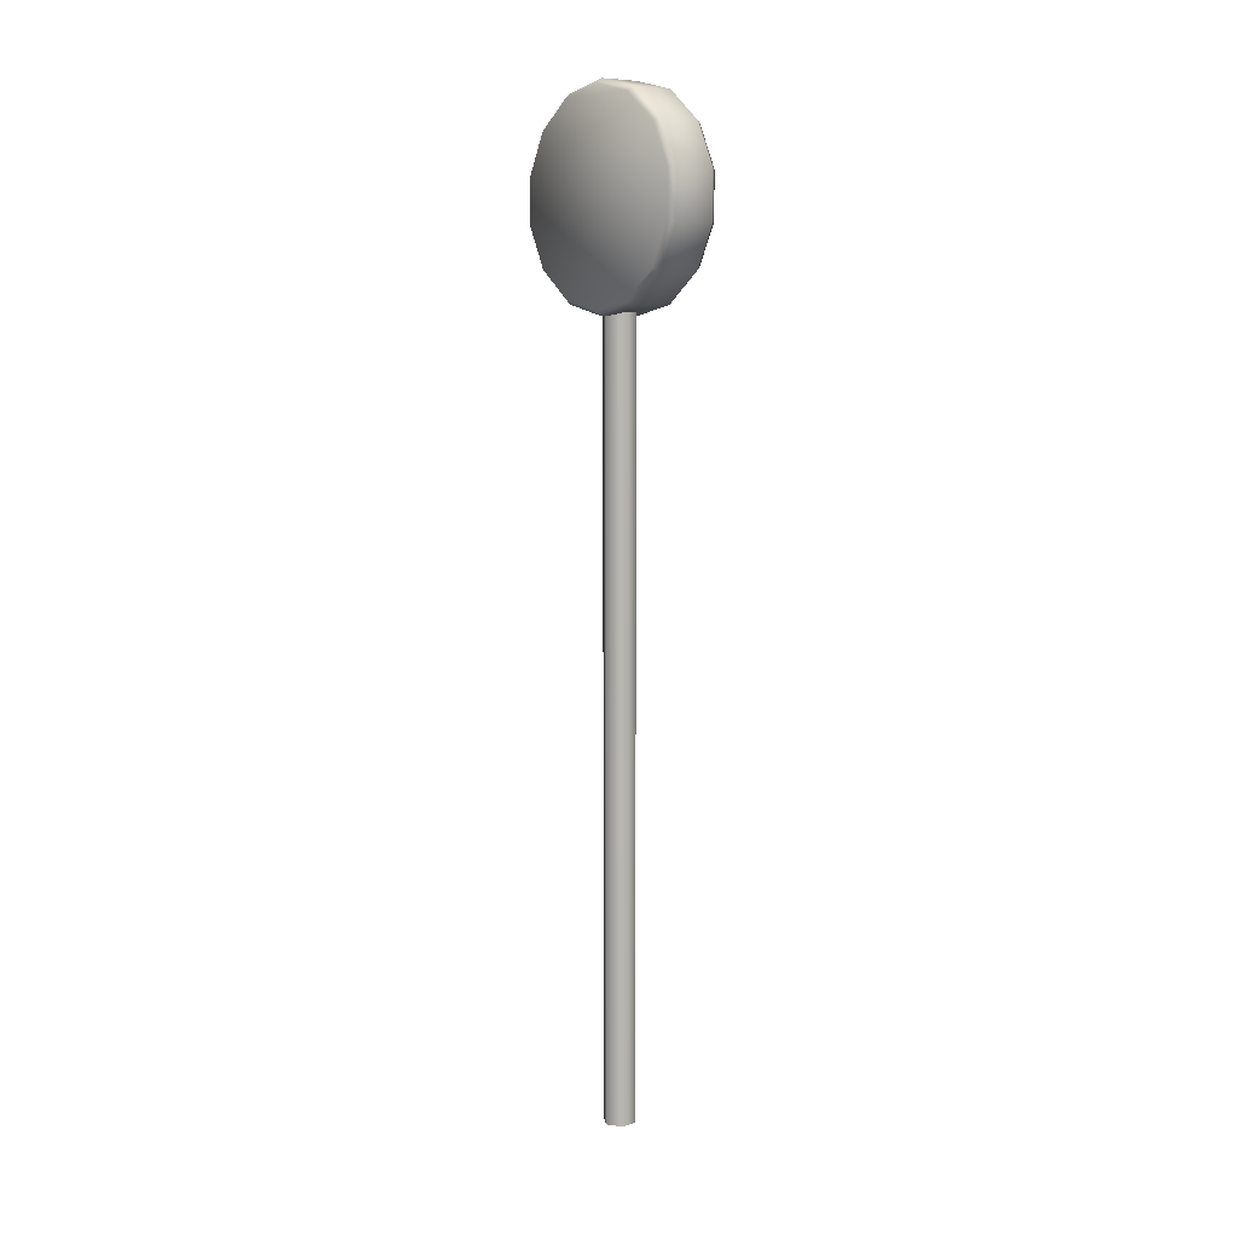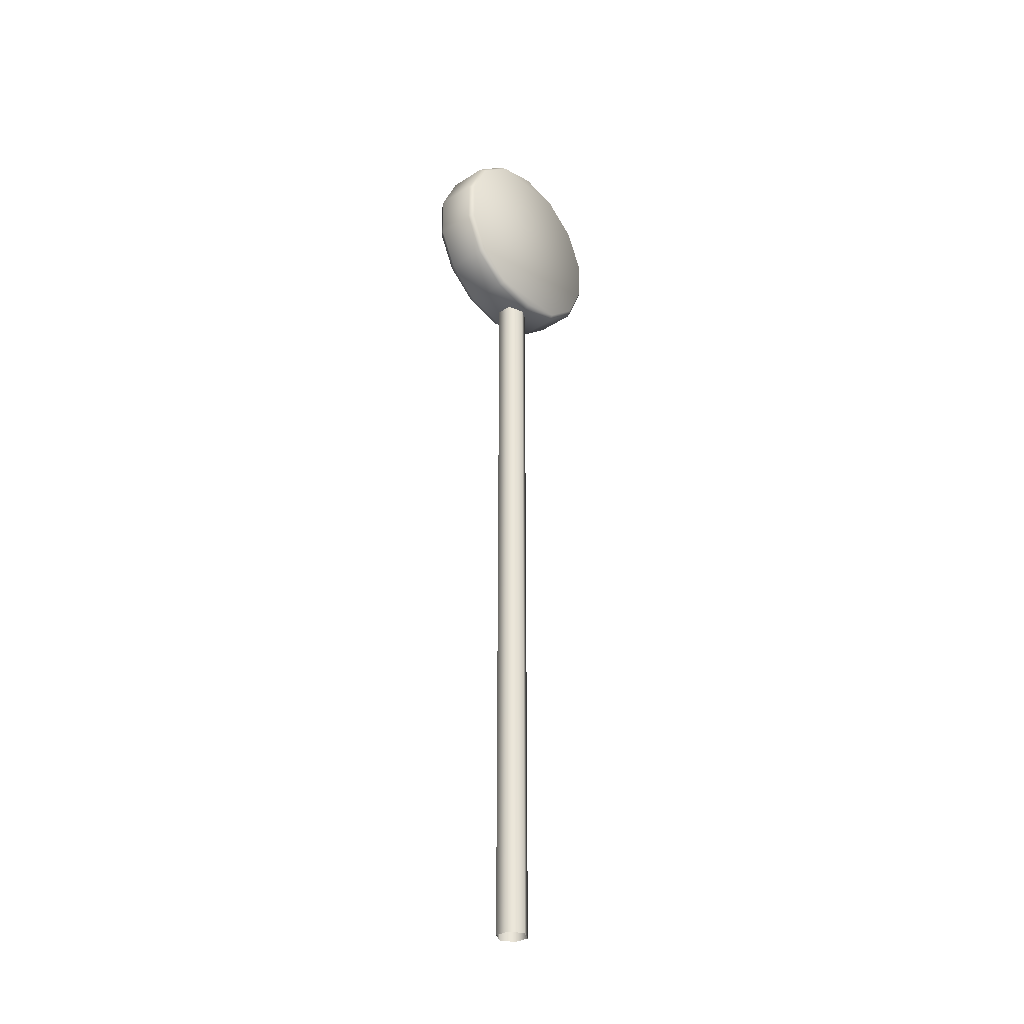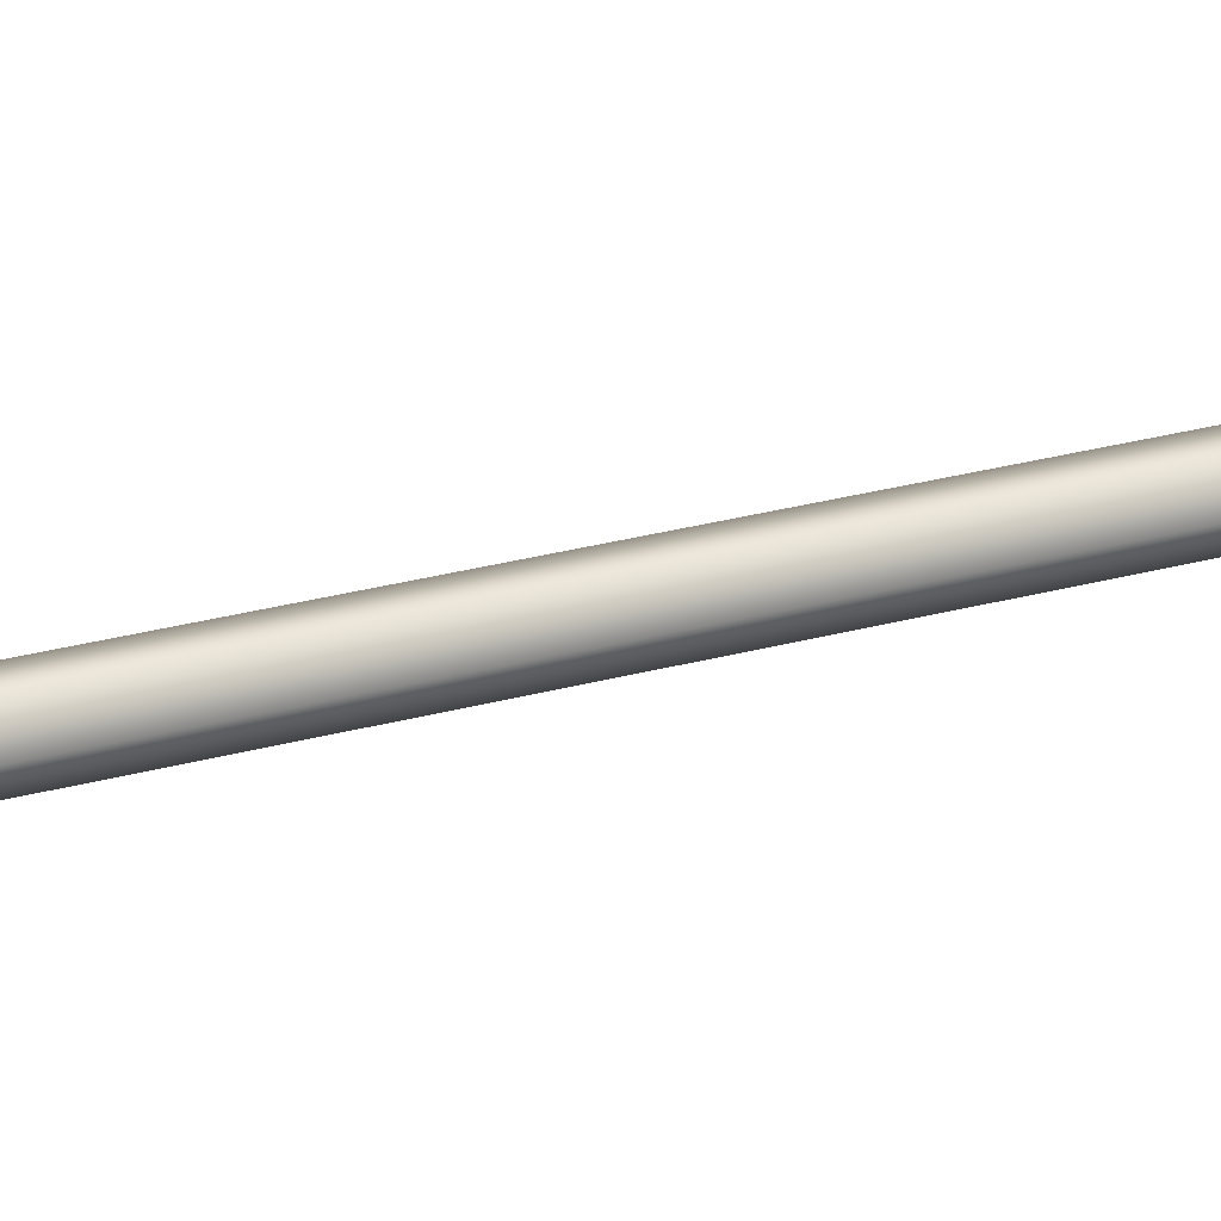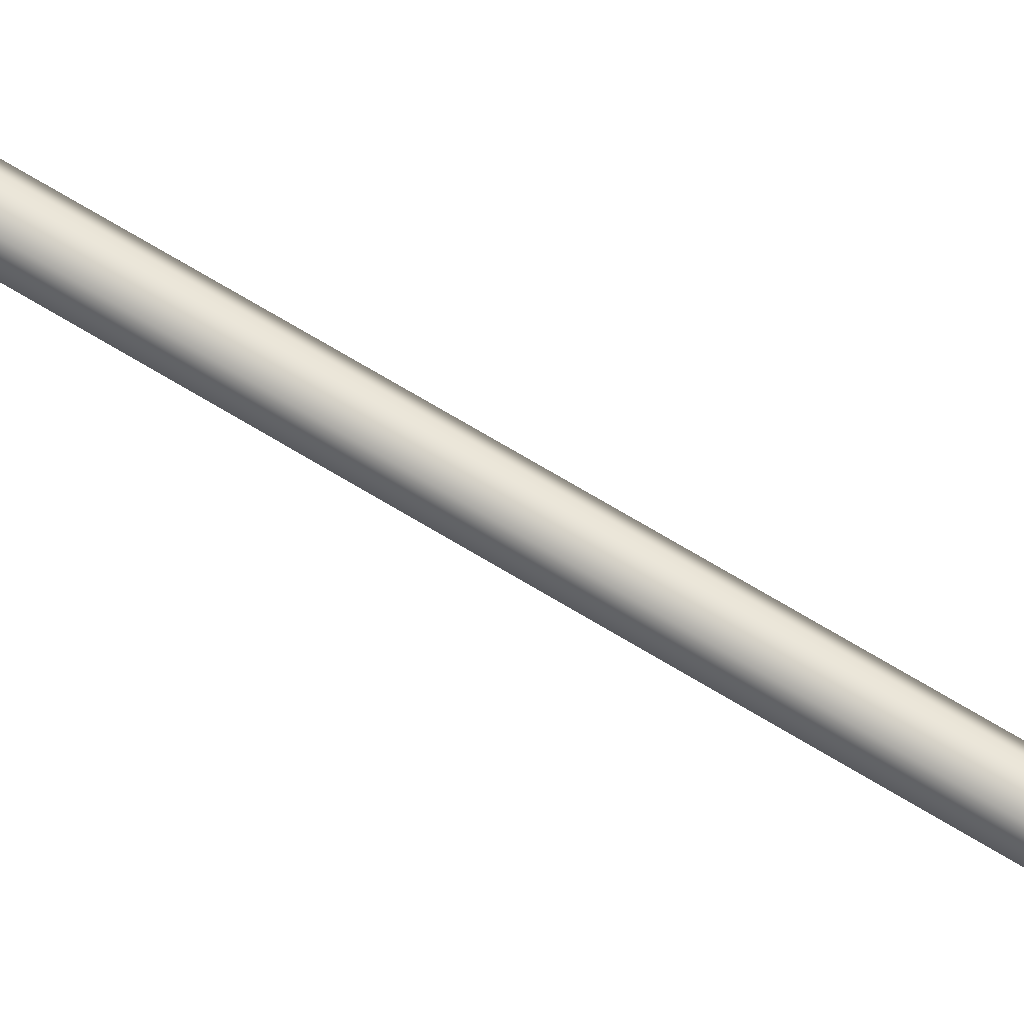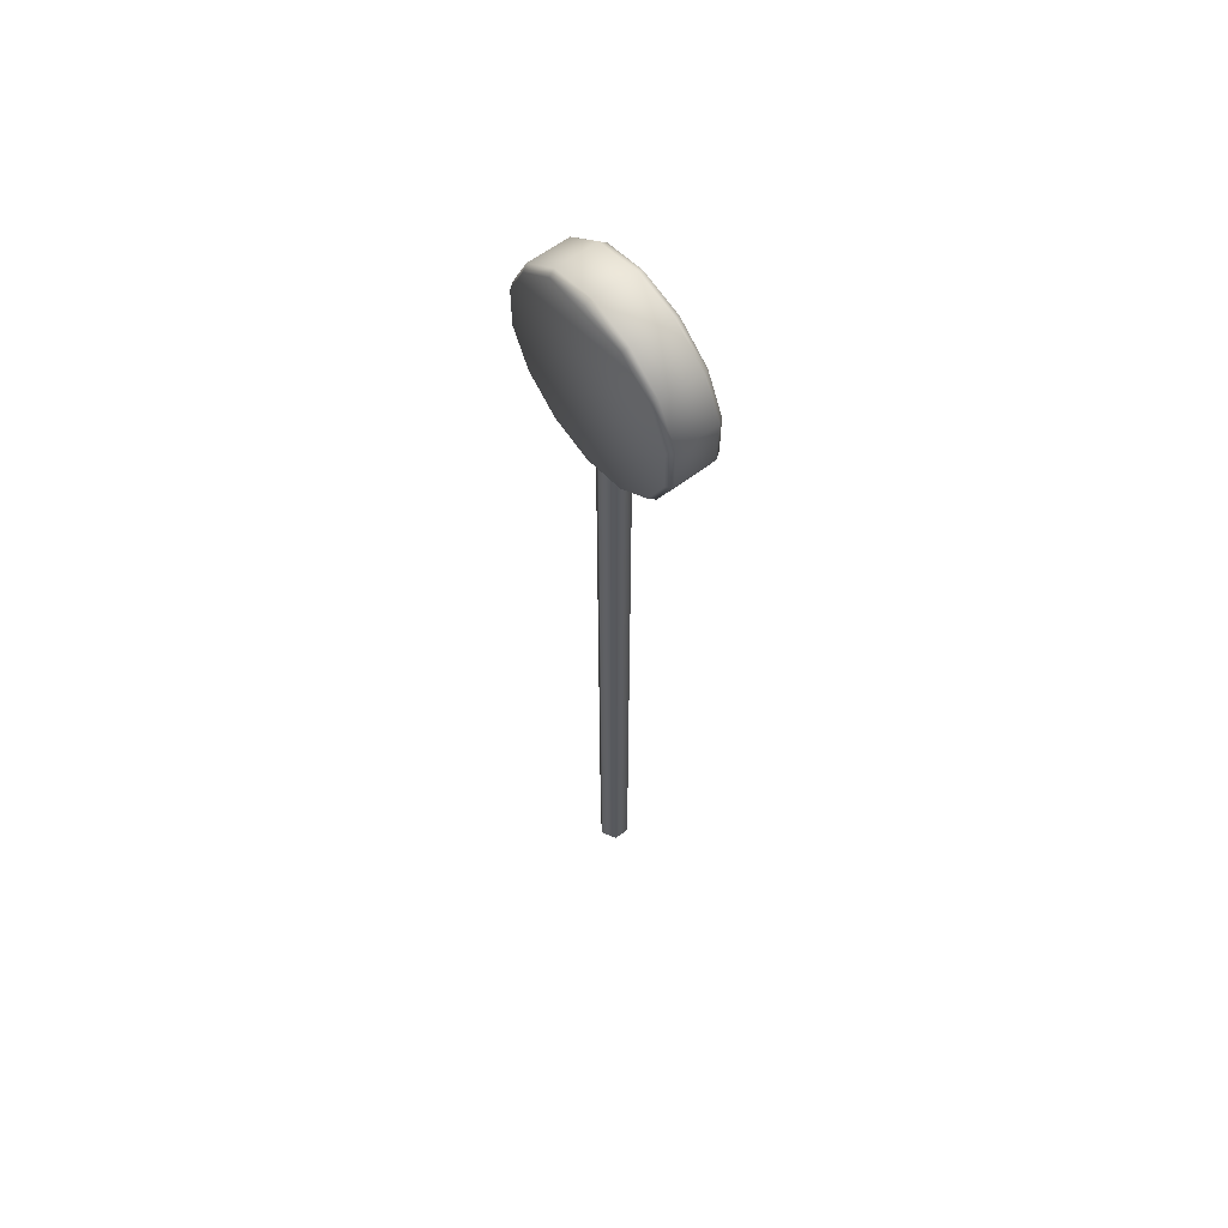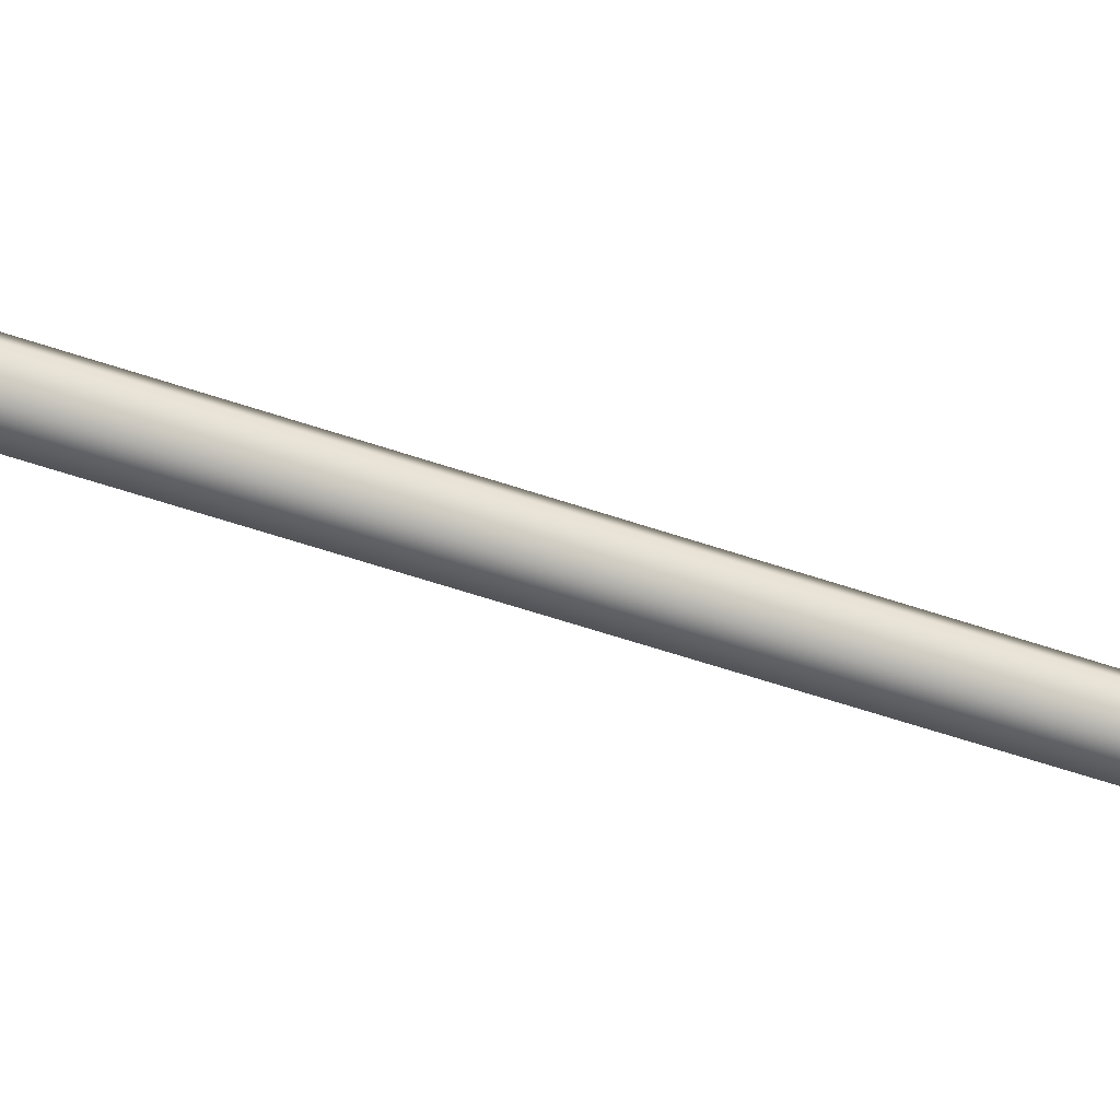
<metadata>
{"format":"obj","ext":"obj","renderer":"f3d","projection":"perspective","resolution":1024,"background":"white","views":[{"elev":8.6,"azim":-39.5,"up":"+Y"},{"elev":-32.2,"azim":41.4,"up":"+Y"},{"elev":27.5,"azim":-113.0,"up":"+Z"},{"elev":73.7,"azim":-59.3,"up":"+Z"},{"elev":60.4,"azim":-37.8,"up":"+Y"},{"elev":-49.0,"azim":68.4,"up":"+Z"}]}
</metadata>
<code>
g D3_signs
v -118.7 2.671 -12.3
v -118.7 2.591 -12.2
v -118.7 2.476 -12.14
v -118.7 2.348 -12.14
v -118.7 2.232 -12.2
v -118.7 2.152 -12.3
v -118.7 2.124 -12.42
v -118.7 2.152 -12.55
v -118.7 2.232 -12.65
v -118.7 2.348 -12.7
v -118.7 2.476 -12.7
v -118.7 2.591 -12.65
v -118.7 2.671 -12.55
v -118.7 2.7 -12.42
v -118.6 2.671 -12.3
v -118.6 2.591 -12.2
v -118.6 2.476 -12.14
v -118.6 2.348 -12.14
v -118.6 2.232 -12.2
v -118.6 2.152 -12.3
v -118.6 2.124 -12.42
v -118.6 2.152 -12.55
v -118.6 2.232 -12.65
v -118.6 2.348 -12.7
v -118.6 2.476 -12.7
v -118.6 2.591 -12.65
v -118.6 2.671 -12.55
v -118.6 2.7 -12.42
v -118.8 2.66 -12.3
v -118.8 2.583 -12.21
v -118.8 2.473 -12.15
v -118.8 2.351 -12.15
v -118.8 2.24 -12.21
v -118.8 2.164 -12.3
v -118.8 2.137 -12.42
v -118.8 2.164 -12.54
v -118.8 2.24 -12.64
v -118.8 2.351 -12.69
v -118.8 2.473 -12.69
v -118.8 2.583 -12.64
v -118.8 2.66 -12.54
v -118.8 2.687 -12.42
v -118.6 2.66 -12.3
v -118.6 2.583 -12.21
v -118.6 2.473 -12.15
v -118.6 2.351 -12.15
v -118.6 2.24 -12.21
v -118.6 2.164 -12.3
v -118.6 2.137 -12.42
v -118.6 2.164 -12.54
v -118.6 2.24 -12.64
v -118.6 2.351 -12.69
v -118.6 2.473 -12.69
v -118.6 2.583 -12.64
v -118.6 2.66 -12.54
v -118.6 2.687 -12.42
v -118.7 0.01393 -12.38
v -118.7 0.01393 -12.38
v -118.6 0.01393 -12.42
v -118.7 0.01393 -12.46
v -118.7 0.01393 -12.46
v -118.7 0.01393 -12.42
v -118.7 2.156 -12.38
v -118.7 2.156 -12.38
v -118.6 2.156 -12.42
v -118.7 2.156 -12.46
v -118.7 2.156 -12.46
v -118.7 2.156 -12.42
v -118.6 0.0273 -12.42
v -118.7 0.0273 -12.38
v -118.7 0.0273 -12.38
v -118.7 0.0273 -12.42
v -118.7 0.0273 -12.46
v -118.7 0.0273 -12.46
v -118.7 2.106 -12.46
v -118.6 2.106 -12.42
v -118.7 2.106 -12.38
v -118.7 2.106 -12.38
v -118.7 2.106 -12.42
v -118.7 2.106 -12.46
v -118.7 2.591 -12.2
v -118.8 2.66 -12.3
v -118.7 2.671 -12.3
v -118.7 2.476 -12.14
v -118.7 2.348 -12.14
v -118.7 2.232 -12.2
v -118.7 2.152 -12.3
v -118.7 2.124 -12.42
v -118.7 2.152 -12.55
v -118.7 2.232 -12.65
v -118.7 2.348 -12.7
v -118.7 2.476 -12.7
v -118.7 2.591 -12.65
v -118.7 2.671 -12.55
v -118.8 2.66 -12.54
v -118.7 2.7 -12.42
v -118.8 2.687 -12.42
v -118.6 2.671 -12.3
v -118.6 2.591 -12.2
v -118.6 2.66 -12.3
v -118.6 2.476 -12.14
v -118.6 2.348 -12.14
v -118.6 2.232 -12.2
v -118.6 2.152 -12.3
v -118.6 2.124 -12.42
v -118.6 2.152 -12.55
v -118.6 2.232 -12.65
v -118.6 2.348 -12.7
v -118.6 2.476 -12.7
v -118.6 2.591 -12.65
v -118.6 2.66 -12.54
v -118.6 2.671 -12.55
v -118.6 2.687 -12.42
v -118.6 2.7 -12.42
v -118.6 2.583 -12.64
v -118.6 2.473 -12.15
v -118.6 2.583 -12.21
v -118.6 2.473 -12.69
v -118.6 2.583 -12.21
v -118.6 2.583 -12.64
v -118.6 2.351 -12.69
v -118.6 2.24 -12.21
v -118.6 2.351 -12.15
v -118.6 2.24 -12.64
v -118.6 2.164 -12.54
v -118.6 2.137 -12.42
v -118.6 2.164 -12.3
v -118.6 2.24 -12.64
v -118.6 2.24 -12.21
v -118.8 2.583 -12.21
v -118.8 2.473 -12.69
v -118.8 2.583 -12.64
v -118.8 2.473 -12.15
v -118.8 2.583 -12.21
v -118.8 2.583 -12.64
v -118.8 2.351 -12.15
v -118.8 2.24 -12.64
v -118.8 2.351 -12.69
v -118.8 2.24 -12.21
v -118.8 2.164 -12.3
v -118.8 2.137 -12.42
v -118.8 2.164 -12.54
v -118.8 2.24 -12.21
v -118.8 2.24 -12.64
v -118.7 0.0273 -12.38
v -118.6 0.0273 -12.42
v -118.7 0.0273 -12.38
v -118.7 0.0273 -12.42
v -118.7 0.0273 -12.46
v -118.7 0.0273 -12.46
v -118.6 2.106 -12.42
v -118.7 2.106 -12.46
v -118.7 2.106 -12.38
v -118.7 2.106 -12.38
v -118.7 2.106 -12.42
v -118.7 2.106 -12.46
g D3_signs_0
f 41 29 42
f 134 29 41
f 135 134 41
f 55 119 120
f 43 119 55
f 56 43 55
f 121 122 124
f 123 122 121
f 118 123 121
f 116 123 118
f 115 116 118
f 117 116 115
f 127 128 129
f 125 128 127
f 126 125 127
f 136 137 139
f 138 137 136
f 133 138 136
f 131 138 133
f 130 131 133
f 132 131 130
f 142 143 144
f 140 143 142
f 141 140 142
f 15 1 16
f 14 1 15
f 28 14 15
f 13 14 28
f 27 13 28
f 12 13 27
f 26 12 27
f 11 12 26
f 25 11 26
f 10 11 25
f 24 10 25
f 9 10 24
f 23 9 24
f 8 9 23
f 22 8 23
f 7 8 22
f 21 7 22
f 6 7 21
f 20 6 21
f 5 6 20
f 19 5 20
f 4 5 19
f 18 4 19
f 3 4 18
f 17 3 18
f 2 3 17
f 16 2 17
f 1 2 16
f 30 81 82
f 84 81 30
f 31 84 30
f 85 84 31
f 32 85 31
f 86 85 32
f 33 86 32
f 87 86 33
f 34 87 33
f 88 87 34
f 35 88 34
f 89 88 35
f 36 89 35
f 90 89 36
f 37 90 36
f 91 90 37
f 38 91 37
f 92 91 38
f 39 92 38
f 93 92 39
f 40 93 39
f 94 93 40
f 95 94 40
f 96 94 95
f 97 96 95
f 83 96 97
f 82 83 97
f 81 83 82
f 100 98 44
f 114 98 100
f 113 114 100
f 112 114 113
f 111 112 113
f 110 112 111
f 54 110 111
f 109 110 54
f 53 109 54
f 108 109 53
f 52 108 53
f 107 108 52
f 51 107 52
f 106 107 51
f 50 106 51
f 105 106 50
f 49 105 50
f 104 105 49
f 48 104 49
f 103 104 48
f 47 103 48
f 102 103 47
f 46 102 47
f 101 102 46
f 45 101 46
f 99 101 45
f 44 99 45
f 98 99 44
f 71 57 70
f 62 57 71
f 72 62 71
f 61 62 72
f 73 61 72
f 60 61 73
f 74 60 73
f 59 60 74
f 69 59 74
f 58 59 69
f 70 58 69
f 57 58 70
f 77 145 76
f 147 145 77
f 78 147 77
f 148 147 78
f 79 148 78
f 149 148 79
f 80 149 79
f 150 149 80
f 75 150 80
f 146 150 75
f 76 146 75
f 145 146 76
f 65 151 66
f 153 151 65
f 64 153 65
f 154 153 64
f 63 154 64
f 155 154 63
f 68 155 63
f 156 155 68
f 67 156 68
f 152 156 67
f 66 152 67
f 151 152 66

</code>
